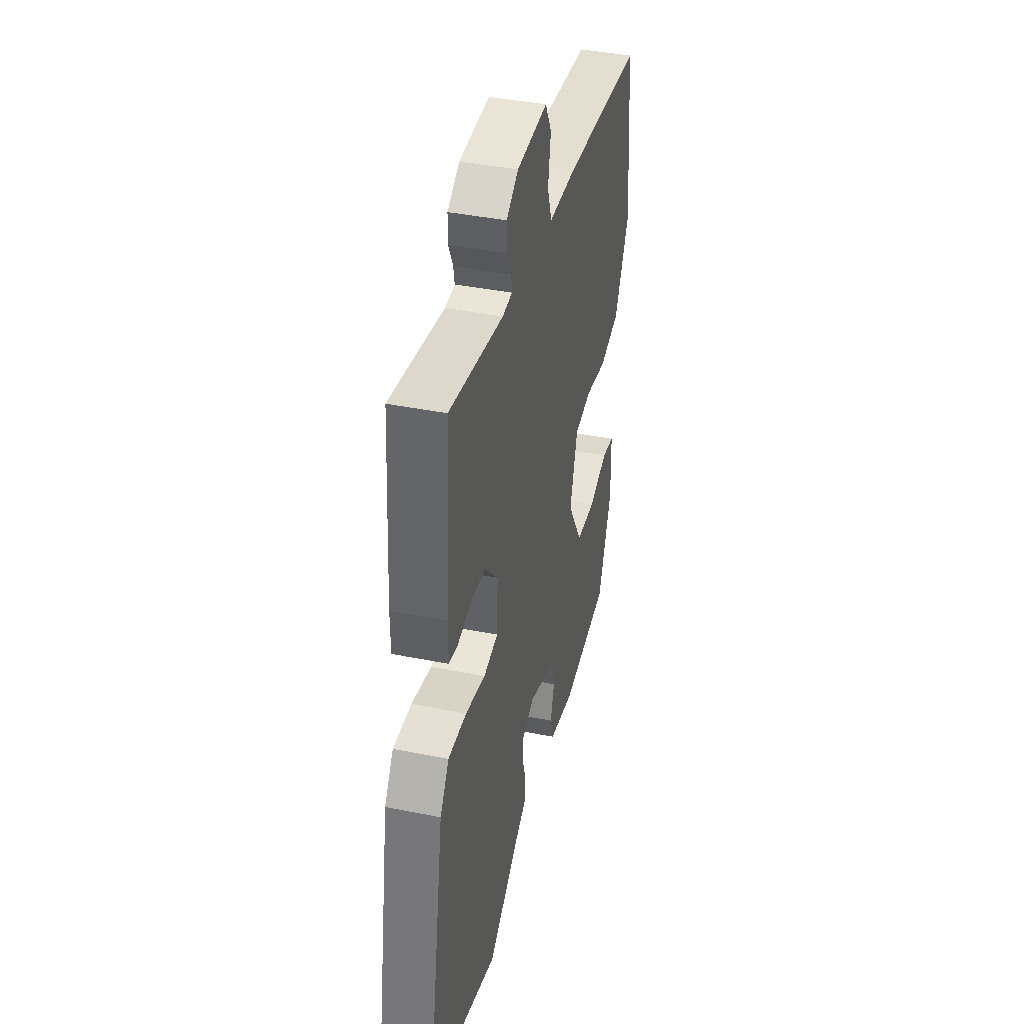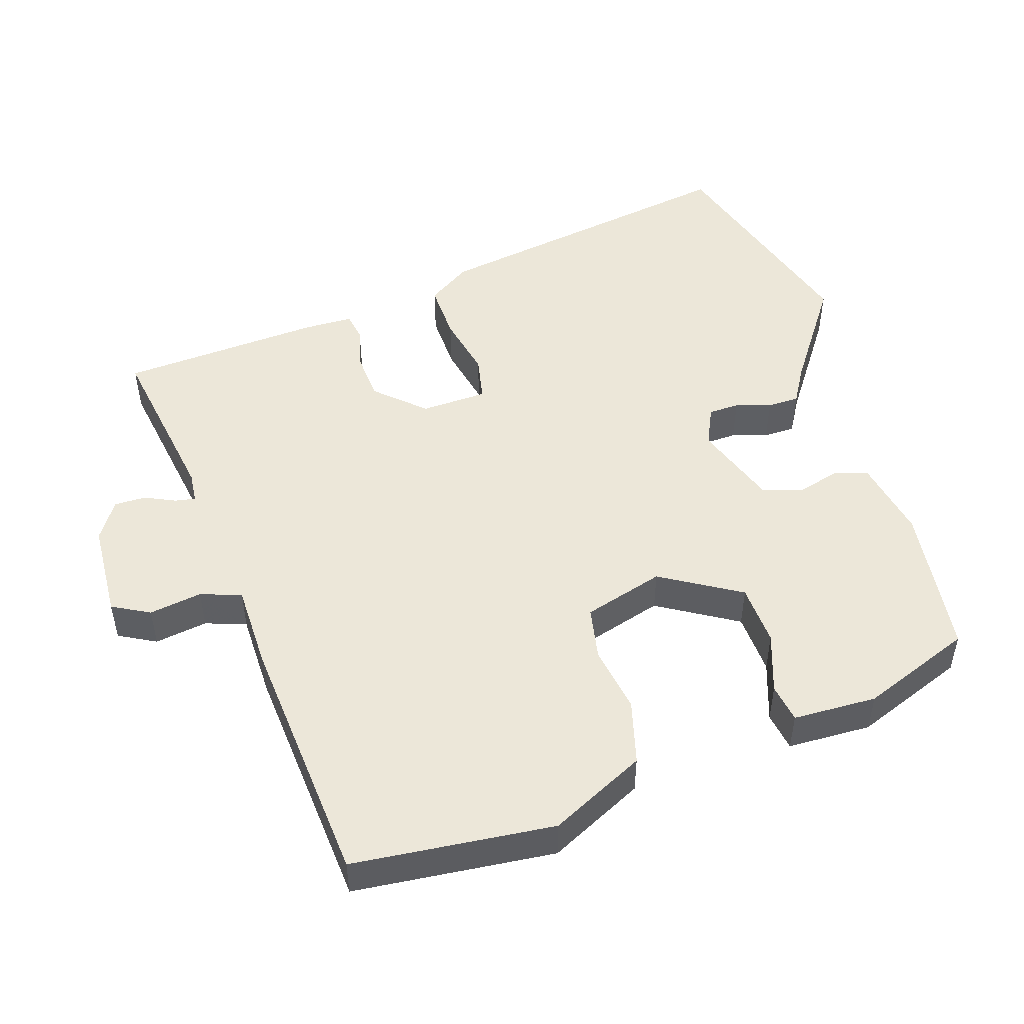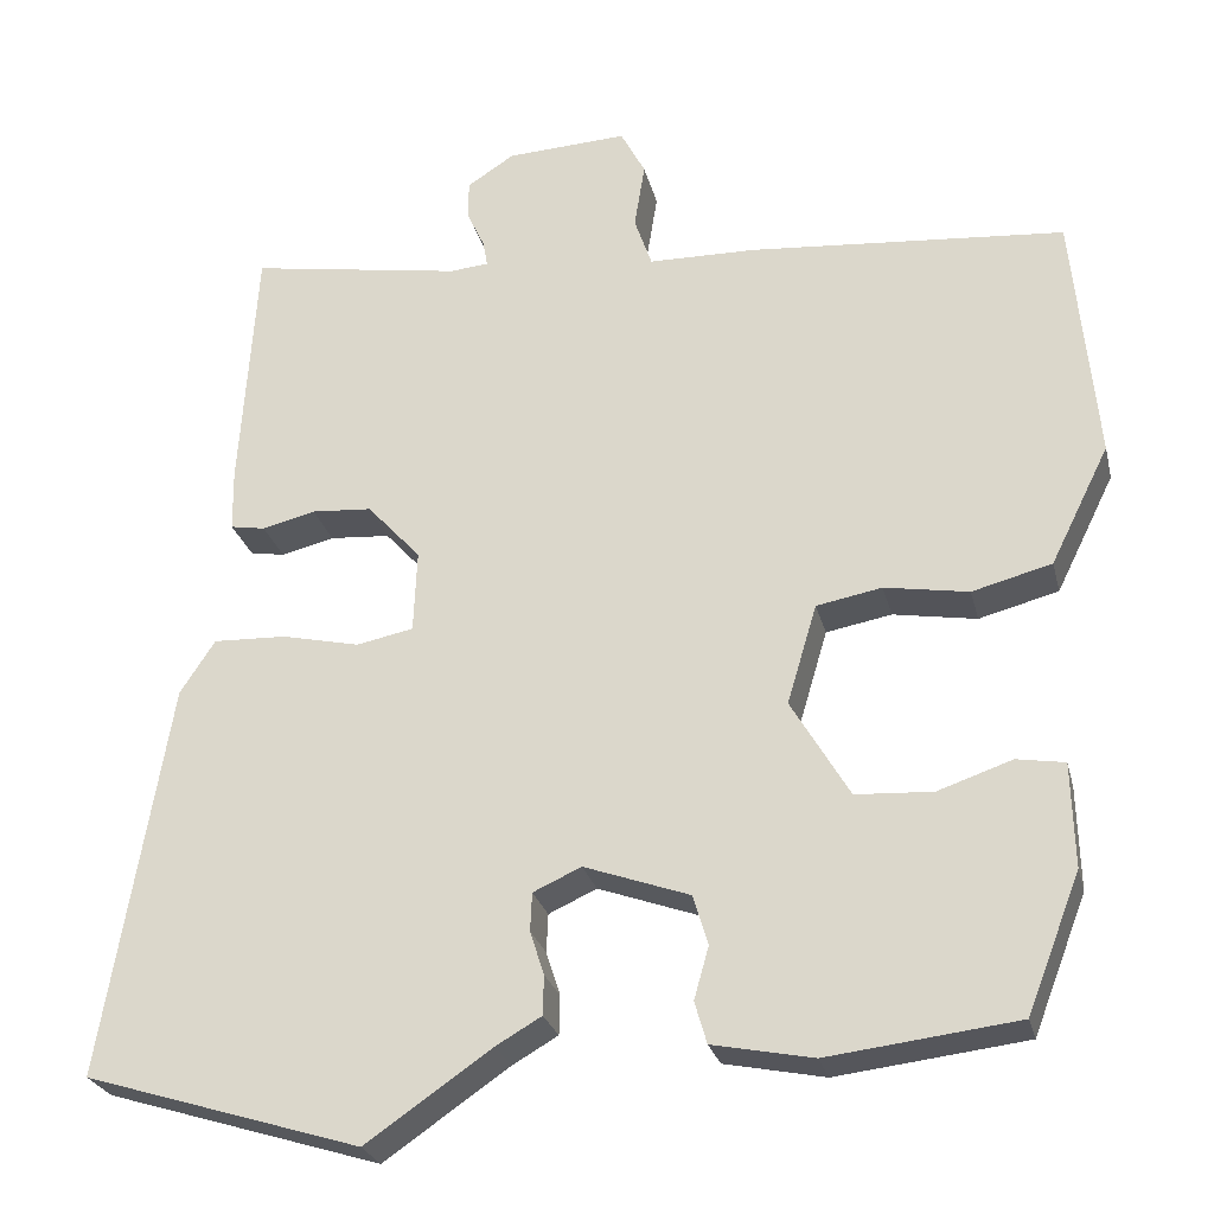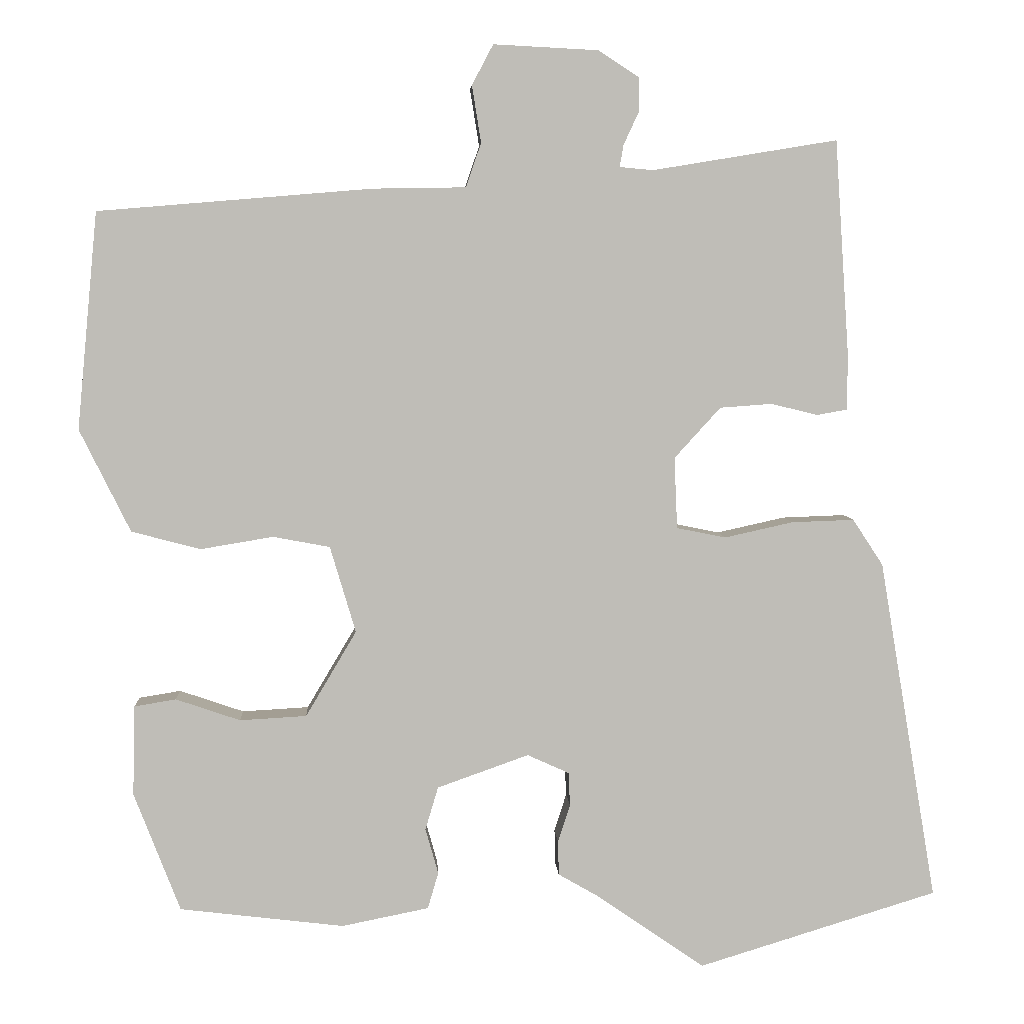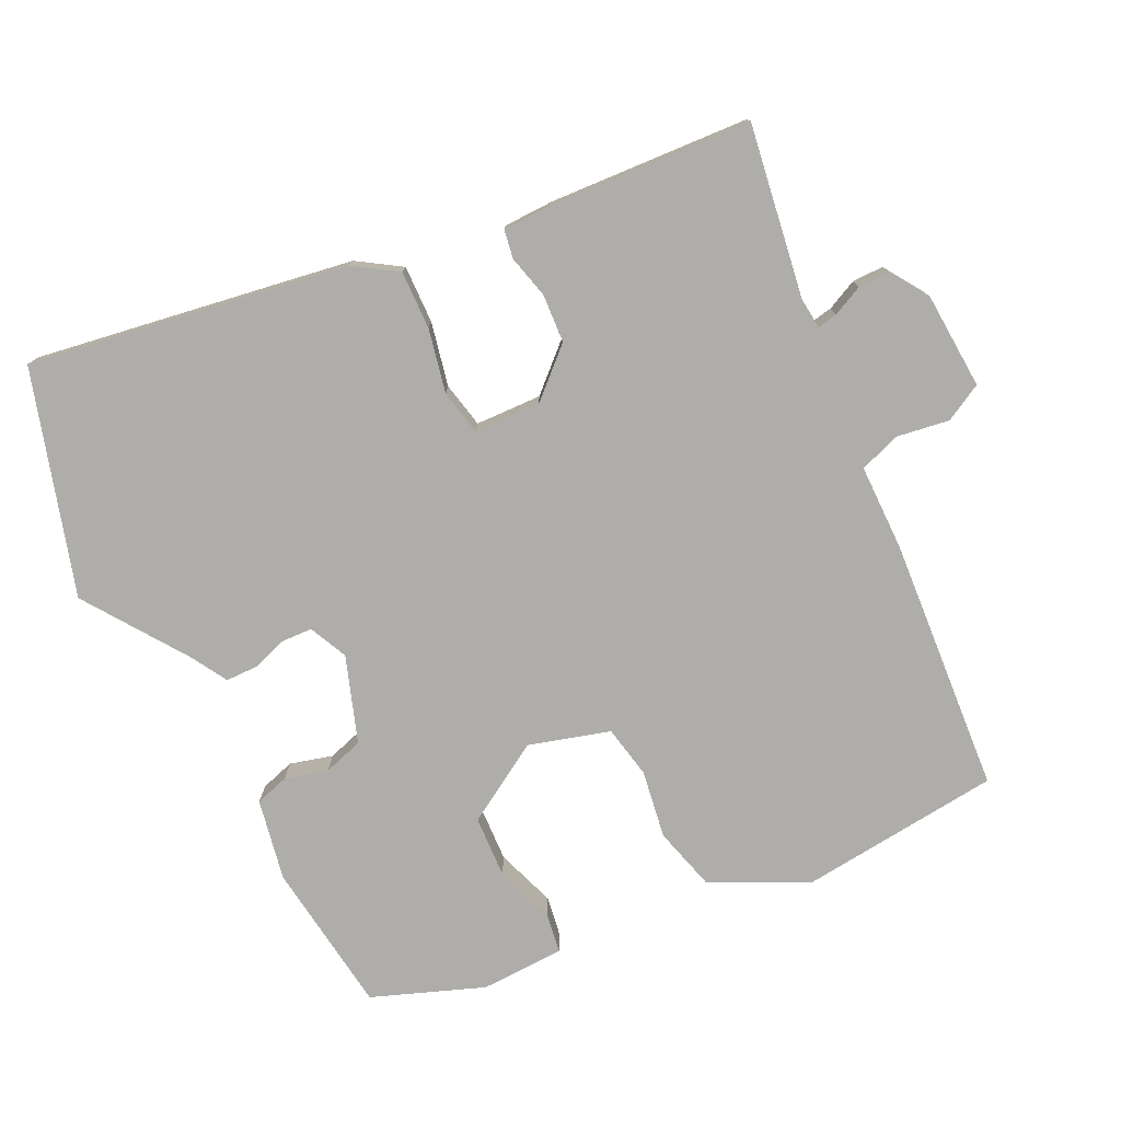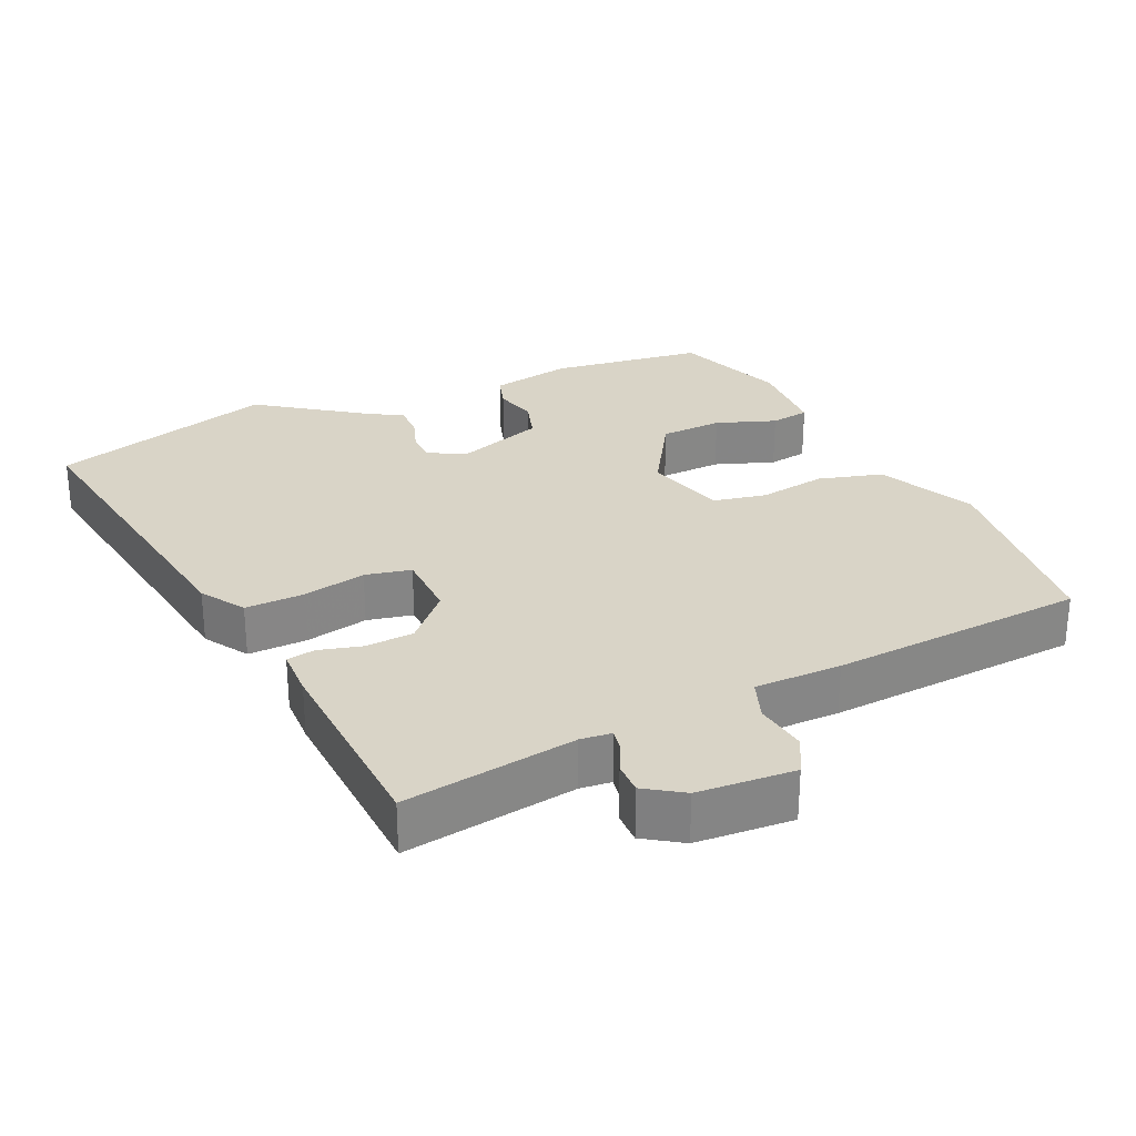
<metadata>
{"format":"obj","ext":"obj","renderer":"f3d","projection":"perspective","resolution":1024,"background":"white","views":[{"elev":40.0,"azim":-76.0,"up":"+Z"},{"elev":49.6,"azim":72.6,"up":"+Y"},{"elev":-25.9,"azim":13.3,"up":"+Z"},{"elev":5.1,"azim":177.0,"up":"+Z"},{"elev":-77.4,"azim":-63.5,"up":"+Y"},{"elev":28.5,"azim":-23.5,"up":"+Y"}]}
</metadata>
<code>
v -0.476 0.07 0.554
v -0.232 0.07 0.514
v -0.188 0.07 0.518
v -0.193 0.07 0.547
v -0.213 0.07 0.59
v -0.213 0.07 0.635
v -0.159 0.07 0.67
v -0.021 0.07 0.677
v 0.007 0.07 0.624
v -0.005 0.07 0.549
v 0.015 0.07 0.491
v 0.138 0.07 0.489
v 0.499 0.07 0.459
v 0.526 0.07 0.173
v 0.459 0.07 0.038
v 0.368 0.07 0.014
v 0.272 0.07 0.03
v 0.197 0.07 0.016
v 0.163 0.07 -0.098
v 0.23 0.07 -0.211
v 0.318 0.07 -0.216
v 0.403 0.07 -0.187
v 0.458 0.07 -0.196
v 0.461 0.07 -0.315
v 0.4 0.07 -0.472
v 0.183 0.07 -0.498
v 0.068 0.07 -0.475
v 0.054 0.07 -0.427
v 0.071 0.07 -0.367
v 0.054 0.07 -0.31
v -0.067 0.07 -0.267
v -0.122 0.07 -0.292
v -0.124 0.07 -0.336
v -0.108 0.07 -0.386
v -0.109 0.07 -0.431
v -0.161 0.07 -0.461
v -0.305 0.07 -0.56
v -0.621 0.07 -0.463
v -0.545 0.07 -0.012
v -0.505 0.07 0.049
v -0.422 0.07 0.046
v -0.332 0.07 0.026
v -0.267 0.07 0.039
v -0.263 0.07 0.133
v -0.324 0.07 0.2
v -0.393 0.07 0.205
v -0.454 0.07 0.19
v -0.494 0.07 0.197
v -0.495 0.07 0.267
v -0.476 0 0.554
v -0.232 0 0.514
v -0.188 0 0.518
v -0.193 0 0.547
v -0.213 0 0.59
v -0.213 0 0.635
v -0.159 0 0.67
v -0.021 0 0.677
v 0.007 0 0.624
v -0.005 0 0.549
v 0.015 0 0.491
v 0.138 0 0.489
v 0.499 0 0.459
v 0.526 0 0.173
v 0.459 0 0.038
v 0.368 0 0.014
v 0.272 0 0.03
v 0.197 0 0.016
v 0.163 0 -0.098
v 0.23 0 -0.211
v 0.318 0 -0.216
v 0.403 0 -0.187
v 0.458 0 -0.196
v 0.461 0 -0.315
v 0.4 0 -0.472
v 0.183 0 -0.498
v 0.068 0 -0.475
v 0.054 0 -0.427
v 0.071 0 -0.367
v 0.054 0 -0.31
v -0.067 0 -0.267
v -0.122 0 -0.292
v -0.124 0 -0.336
v -0.108 0 -0.386
v -0.109 0 -0.431
v -0.161 0 -0.461
v -0.305 0 -0.56
v -0.621 0 -0.463
v -0.545 0 -0.012
v -0.505 0 0.049
v -0.422 0 0.046
v -0.332 0 0.026
v -0.267 0 0.039
v -0.263 0 0.133
v -0.324 0 0.2
v -0.393 0 0.205
v -0.454 0 0.19
v -0.494 0 0.197
v -0.495 0 0.267
f 46 47 48 49
f 45 46 49 1
f 44 45 1 2
f 43 44 2 3
f 39 40 41 42
f 37 38 39 42
f 36 37 42 43
f 33 34 35 36
f 32 33 36 43
f 31 32 43 3
f 26 27 28 29
f 26 29 30
f 25 26 30
f 24 25 30
f 21 22 23 24
f 20 21 24 30
f 19 20 30 31
f 14 15 16 17
f 14 17 18
f 11 12 13 14
f 11 14 18
f 7 8 9 10
f 7 10 11
f 4 5 6 7
f 3 4 7 11
f 18 19 31
f 3 11 18 31
f 98 97 96 95
f 50 98 95 94
f 51 50 94 93
f 52 51 93 92
f 91 90 89 88
f 91 88 87 86
f 92 91 86 85
f 85 84 83 82
f 92 85 82 81
f 52 92 81 80
f 78 77 76 75
f 79 78 75
f 79 75 74
f 79 74 73
f 73 72 71 70
f 79 73 70 69
f 80 79 69 68
f 66 65 64 63
f 67 66 63
f 63 62 61 60
f 67 63 60
f 59 58 57 56
f 60 59 56
f 56 55 54 53
f 60 56 53 52
f 80 68 67
f 80 67 60 52
f 1 50 51 2
f 2 51 52 3
f 3 52 53 4
f 4 53 54 5
f 5 54 55 6
f 6 55 56 7
f 7 56 57 8
f 8 57 58 9
f 9 58 59 10
f 10 59 60 11
f 11 60 61 12
f 12 61 62 13
f 13 62 63 14
f 14 63 64 15
f 15 64 65 16
f 16 65 66 17
f 17 66 67 18
f 18 67 68 19
f 19 68 69 20
f 20 69 70 21
f 21 70 71 22
f 22 71 72 23
f 23 72 73 24
f 24 73 74 25
f 25 74 75 26
f 26 75 76 27
f 27 76 77 28
f 28 77 78 29
f 29 78 79 30
f 30 79 80 31
f 31 80 81 32
f 32 81 82 33
f 33 82 83 34
f 34 83 84 35
f 35 84 85 36
f 36 85 86 37
f 37 86 87 38
f 38 87 88 39
f 39 88 89 40
f 40 89 90 41
f 41 90 91 42
f 42 91 92 43
f 43 92 93 44
f 44 93 94 45
f 45 94 95 46
f 46 95 96 47
f 47 96 97 48
f 48 97 98 49
f 49 98 50 1

</code>
